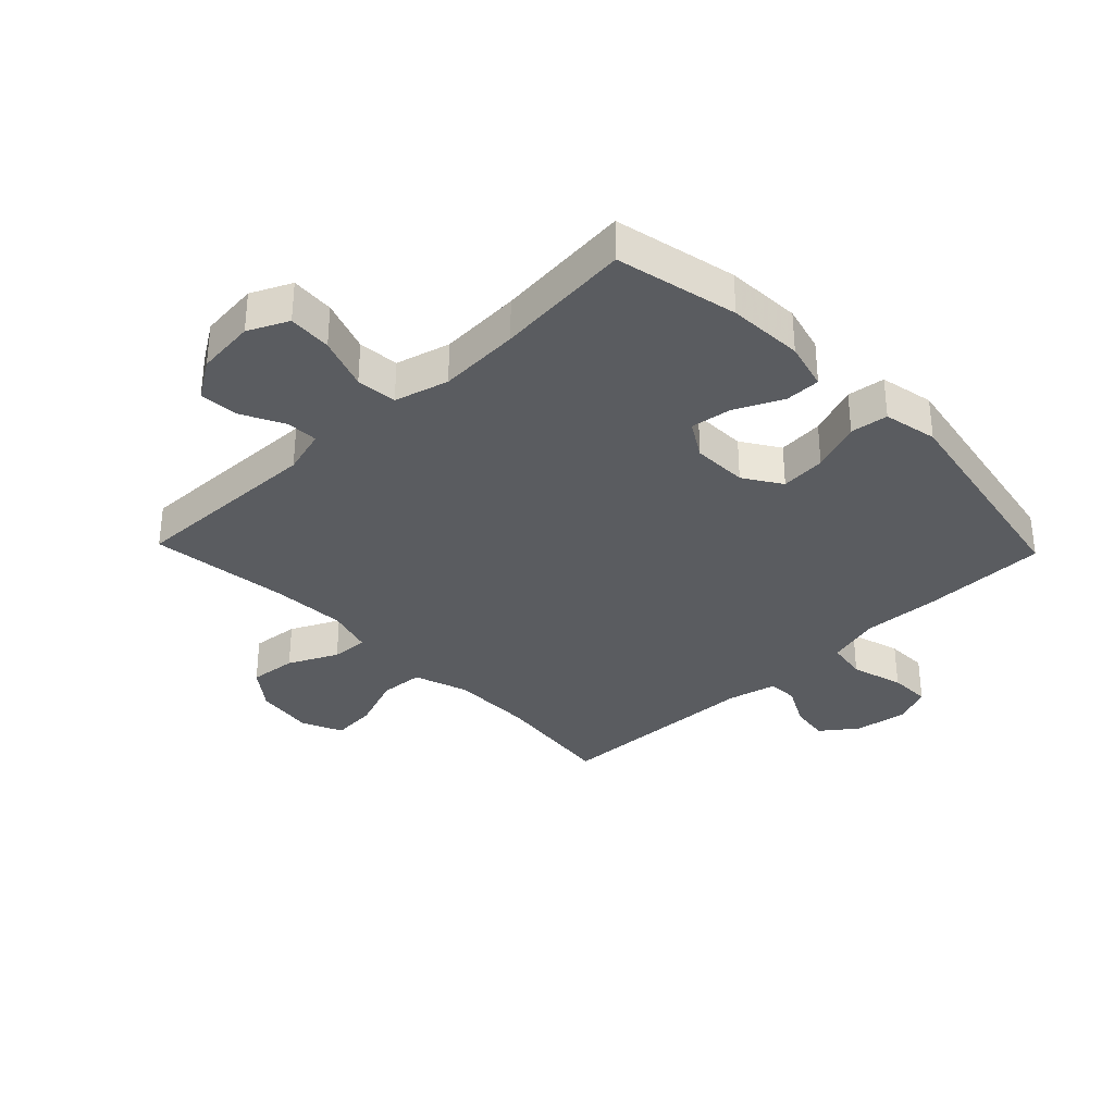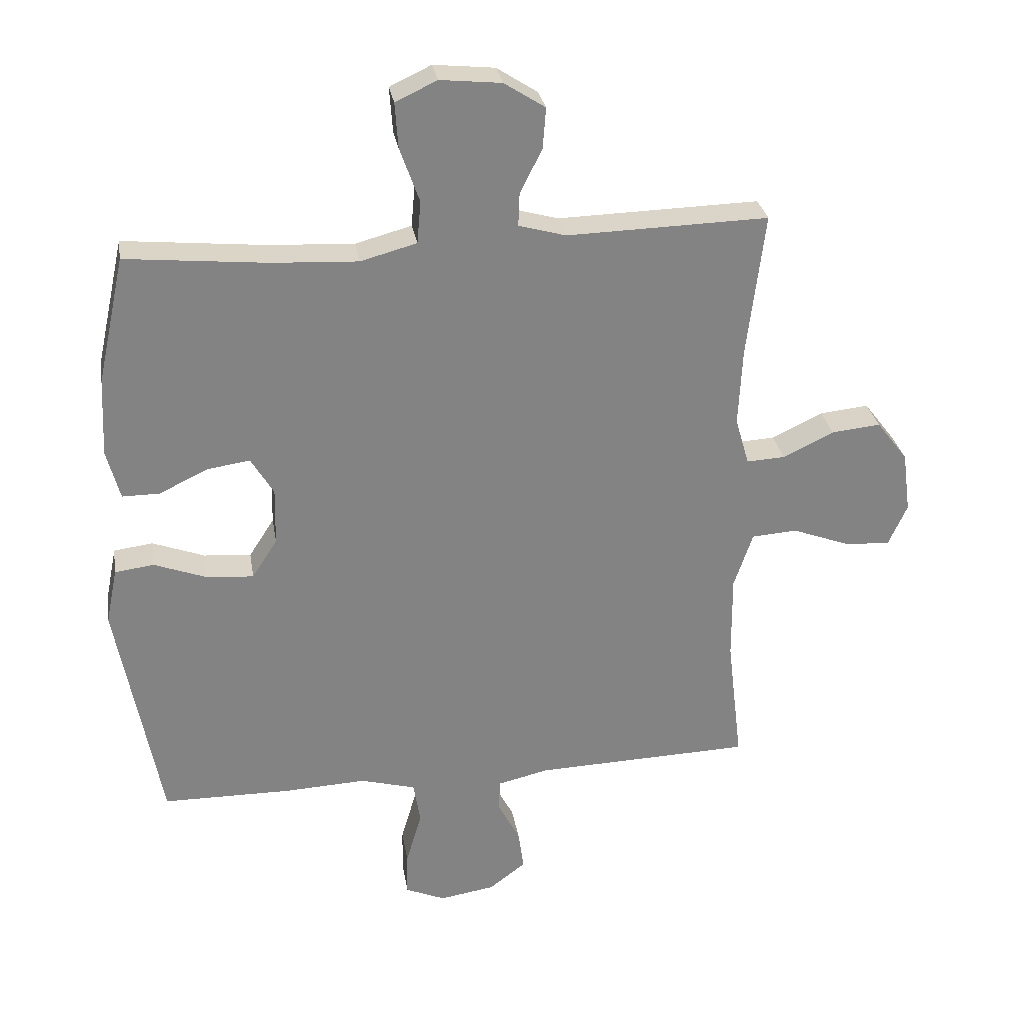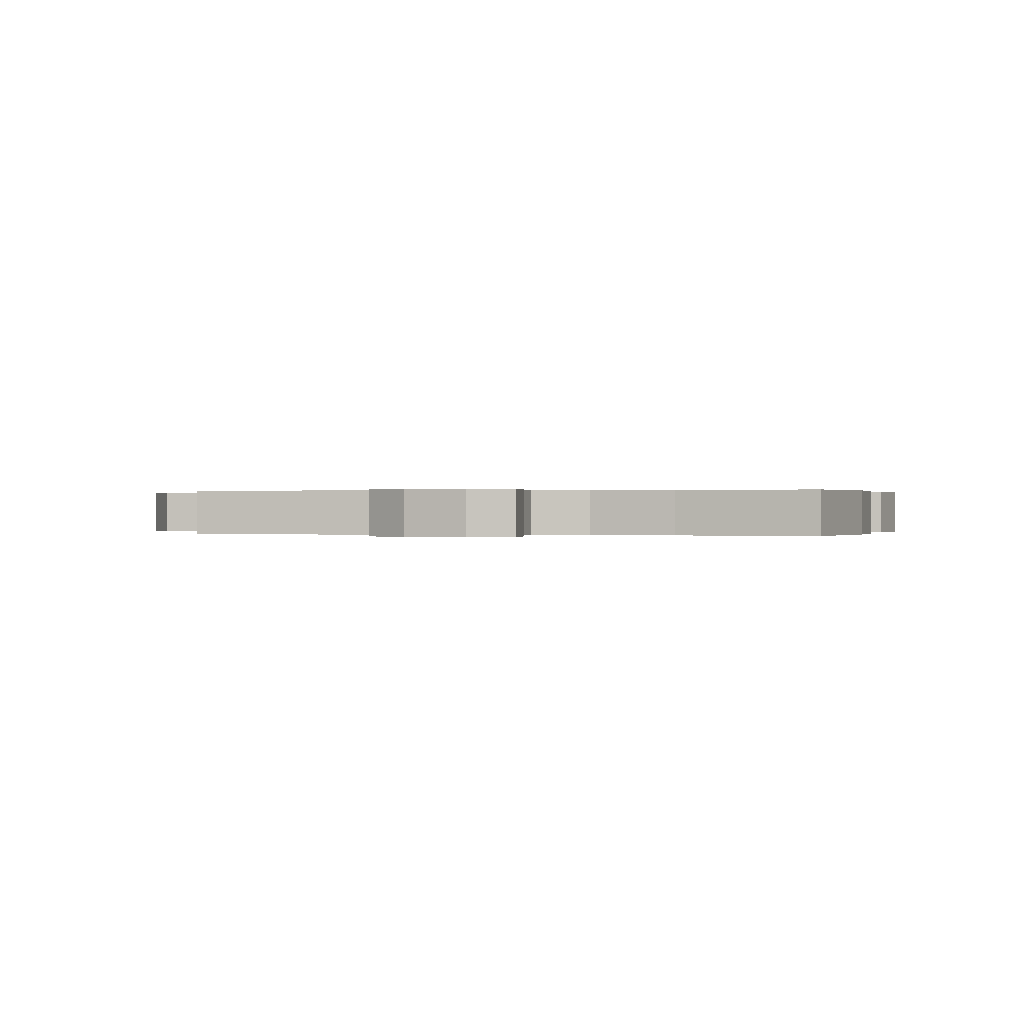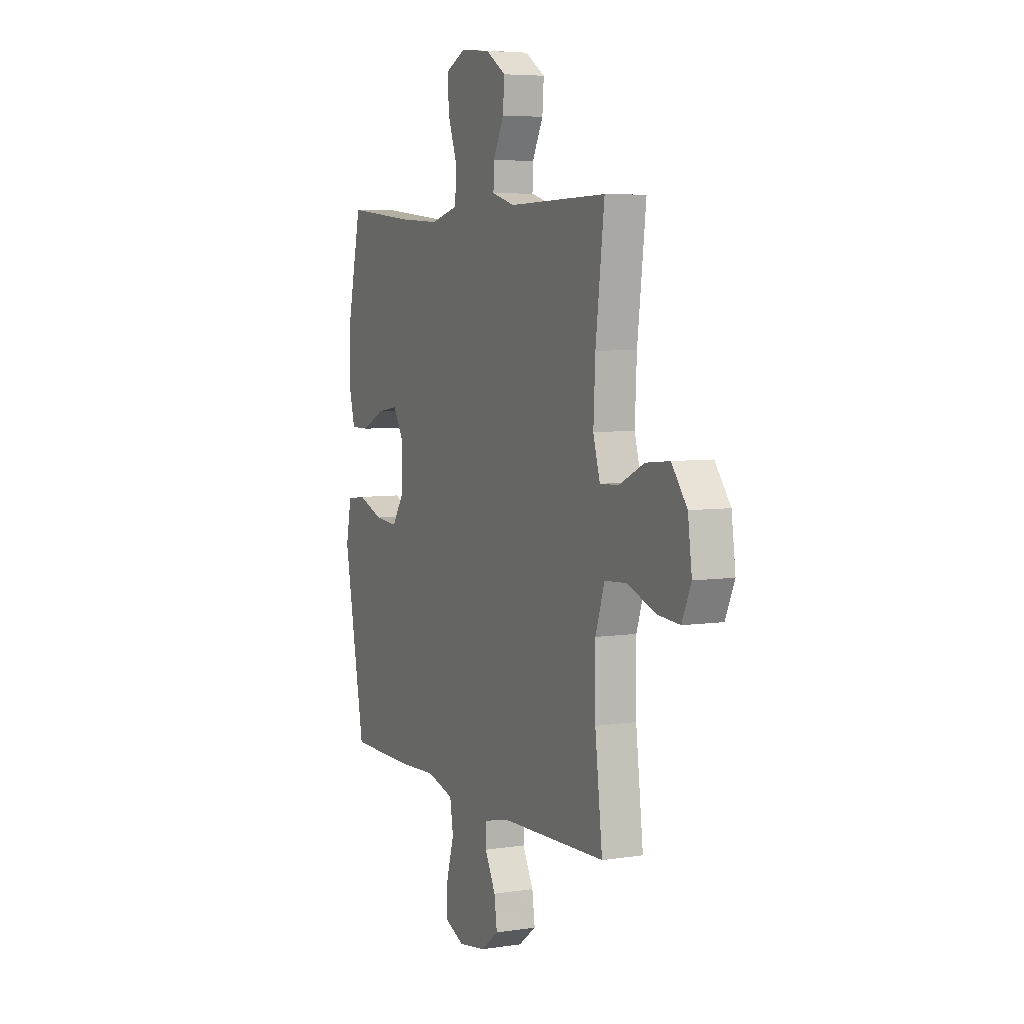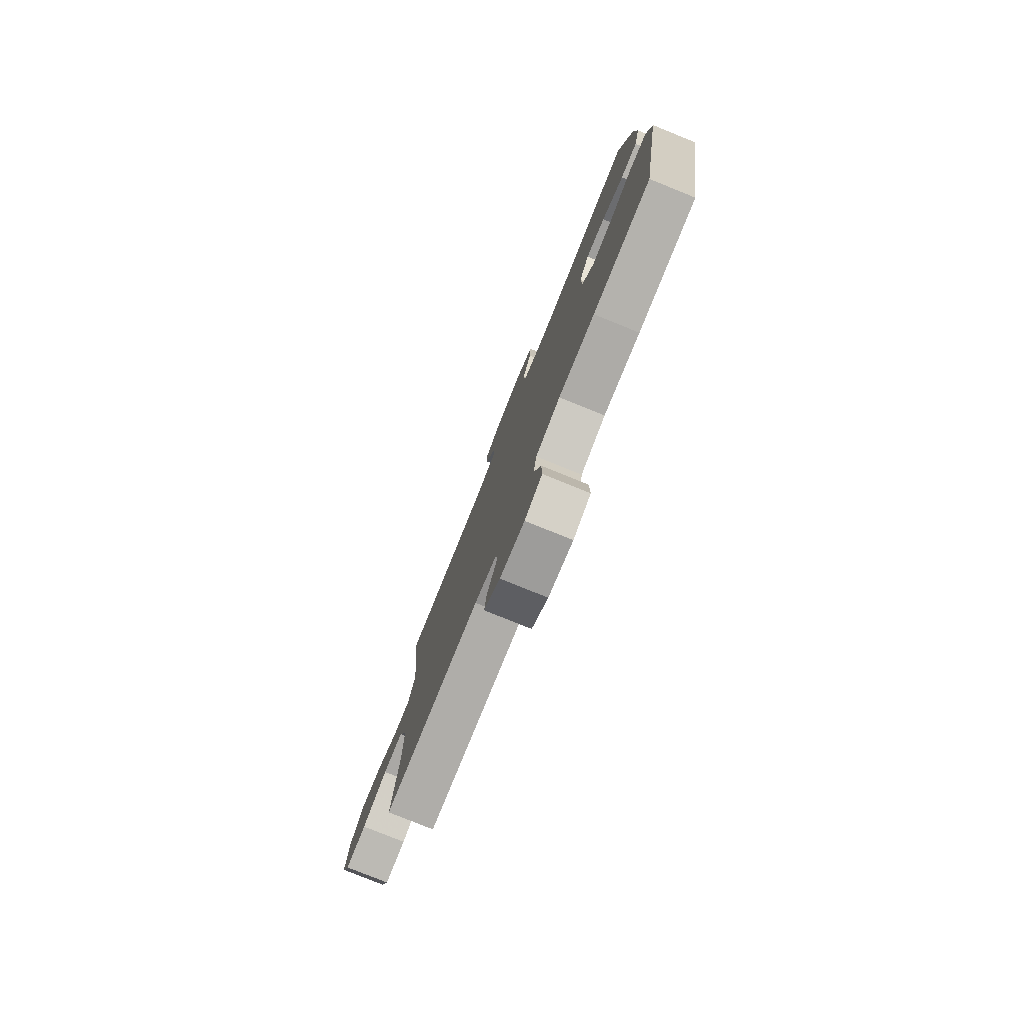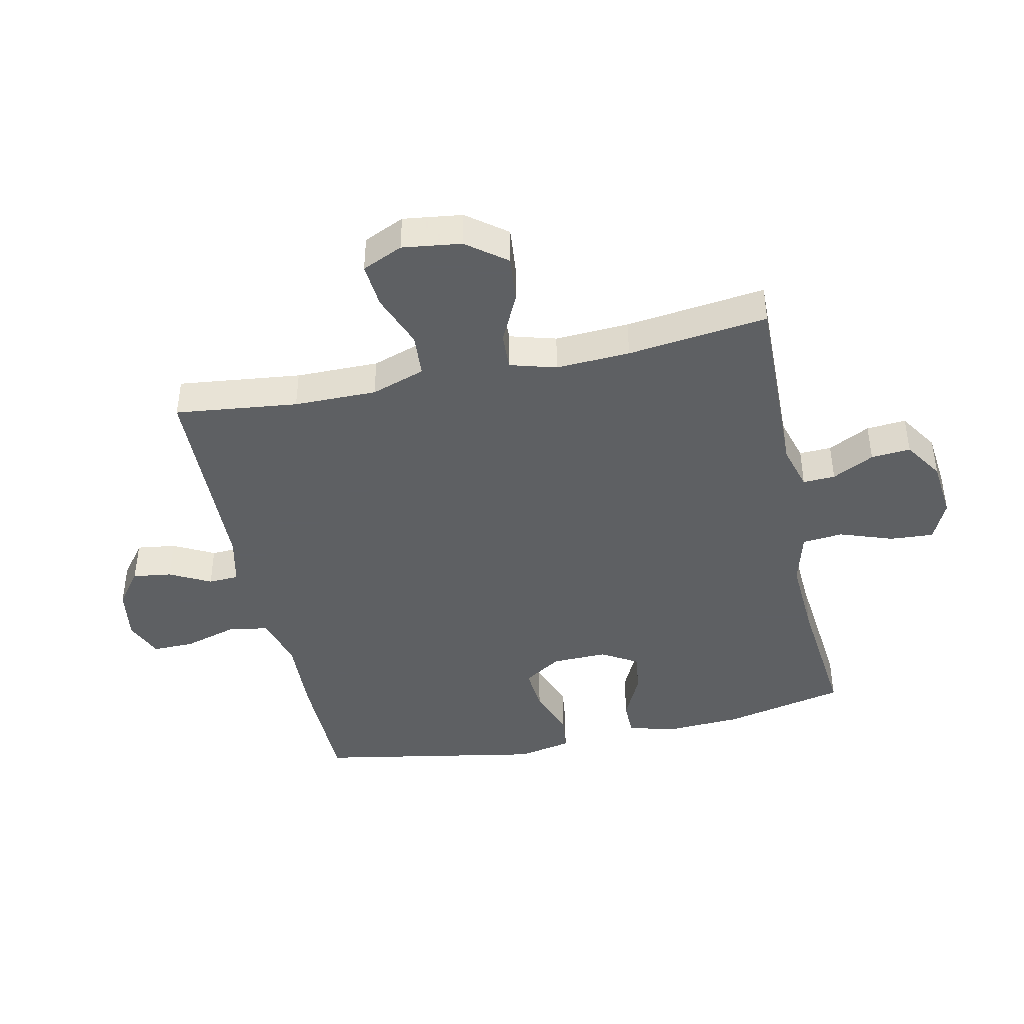
<metadata>
{"format":"obj","ext":"obj","renderer":"f3d","projection":"perspective","resolution":1024,"background":"white","views":[{"elev":-33.8,"azim":43.9,"up":"+Y"},{"elev":29.3,"azim":170.7,"up":"+Z"},{"elev":0.1,"azim":13.6,"up":"+Y"},{"elev":5.8,"azim":-114.9,"up":"+Z"},{"elev":-79.1,"azim":68.0,"up":"+Z"},{"elev":-42.7,"azim":-77.7,"up":"+Y"}]}
</metadata>
<code>
v 0.5 0.07 0.5
v 0.544 0.07 0.299
v 0.55 0.07 0.175
v 0.529 0.07 0.096
v 0.47 0.07 0.096
v 0.393 0.07 0.133
v 0.325 0.07 0.143
v 0.289 0.07 0.083
v 0.291 0.07 -0.008
v 0.331 0.07 -0.07
v 0.406 0.07 -0.064
v 0.489 0.07 -0.033
v 0.551 0.07 -0.041
v 0.569 0.07 -0.13
v 0.5 0.07 -0.5
v 0.295 0.07 -0.502
v 0.166 0.07 -0.496
v 0.078 0.07 -0.52
v 0.067 0.07 -0.587
v 0.092 0.07 -0.673
v 0.093 0.07 -0.742
v 0.03 0.07 -0.769
v -0.058 0.07 -0.755
v -0.116 0.07 -0.711
v -0.107 0.07 -0.647
v -0.072 0.07 -0.58
v -0.074 0.07 -0.53
v -0.155 0.07 -0.511
v -0.5 0.07 -0.5
v -0.476 0.07 -0.298
v -0.475 0.07 -0.162
v -0.505 0.07 -0.073
v -0.577 0.07 -0.068
v -0.667 0.07 -0.102
v -0.741 0.07 -0.108
v -0.771 0.07 -0.041
v -0.758 0.07 0.056
v -0.708 0.07 0.121
v -0.63 0.07 0.113
v -0.549 0.07 0.074
v -0.488 0.07 0.071
v -0.466 0.07 0.147
v -0.472 0.07 0.269
v -0.5 0.07 0.5
v -0.18 0.07 0.492
v -0.105 0.07 0.513
v -0.107 0.07 0.566
v -0.142 0.07 0.635
v -0.147 0.07 0.7
v -0.082 0.07 0.742
v 0.015 0.07 0.752
v 0.081 0.07 0.721
v 0.076 0.07 0.649
v 0.045 0.07 0.562
v 0.051 0.07 0.495
v 0.14 0.07 0.471
v 0.275 0.07 0.478
v 0.5 0 0.5
v 0.544 0 0.299
v 0.55 0 0.175
v 0.529 0 0.096
v 0.47 0 0.096
v 0.393 0 0.133
v 0.325 0 0.143
v 0.289 0 0.083
v 0.291 0 -0.008
v 0.331 0 -0.07
v 0.406 0 -0.064
v 0.489 0 -0.033
v 0.551 0 -0.041
v 0.569 0 -0.13
v 0.5 0 -0.5
v 0.295 0 -0.502
v 0.166 0 -0.496
v 0.078 0 -0.52
v 0.067 0 -0.587
v 0.092 0 -0.673
v 0.093 0 -0.742
v 0.03 0 -0.769
v -0.058 0 -0.755
v -0.116 0 -0.711
v -0.107 0 -0.647
v -0.072 0 -0.58
v -0.074 0 -0.53
v -0.155 0 -0.511
v -0.5 0 -0.5
v -0.476 0 -0.298
v -0.475 0 -0.162
v -0.505 0 -0.073
v -0.577 0 -0.068
v -0.667 0 -0.102
v -0.741 0 -0.108
v -0.771 0 -0.041
v -0.758 0 0.056
v -0.708 0 0.121
v -0.63 0 0.113
v -0.549 0 0.074
v -0.488 0 0.071
v -0.466 0 0.147
v -0.472 0 0.269
v -0.5 0 0.5
v -0.18 0 0.492
v -0.105 0 0.513
v -0.107 0 0.566
v -0.142 0 0.635
v -0.147 0 0.7
v -0.082 0 0.742
v 0.015 0 0.752
v 0.081 0 0.721
v 0.076 0 0.649
v 0.045 0 0.562
v 0.051 0 0.495
v 0.14 0 0.471
v 0.275 0 0.478
f 52 53 54
f 51 52 54
f 50 51 54
f 49 50 54
f 48 49 54
f 47 48 54
f 46 47 54 55
f 45 46 55 56
f 43 44 45 56
f 38 39 40
f 37 38 40
f 36 37 40
f 35 36 40
f 34 35 40
f 33 34 40
f 32 33 40 41
f 31 32 41 42
f 28 29 30
f 30 31 42
f 28 30 42
f 27 28 42
f 24 25 26
f 23 24 26
f 22 23 26
f 21 22 26
f 20 21 26
f 19 20 26
f 18 19 26 27
f 43 56 57
f 42 43 57
f 27 42 57
f 18 27 57
f 17 18 57
f 15 16 17
f 14 15 17
f 13 14 17
f 12 13 17
f 11 12 17
f 4 5 6
f 3 4 6
f 2 3 6
f 1 2 6
f 57 1 6
f 57 6 7
f 10 11 17
f 9 10 17
f 8 9 17 57
f 7 8 57
f 111 110 109
f 111 109 108
f 111 108 107
f 111 107 106
f 111 106 105
f 111 105 104
f 112 111 104 103
f 113 112 103 102
f 113 102 101 100
f 97 96 95
f 97 95 94
f 97 94 93
f 97 93 92
f 97 92 91
f 97 91 90
f 98 97 90 89
f 99 98 89 88
f 87 86 85
f 99 88 87
f 99 87 85
f 99 85 84
f 83 82 81
f 83 81 80
f 83 80 79
f 83 79 78
f 83 78 77
f 83 77 76
f 84 83 76 75
f 114 113 100
f 114 100 99
f 114 99 84
f 114 84 75
f 114 75 74
f 74 73 72
f 74 72 71
f 74 71 70
f 74 70 69
f 74 69 68
f 63 62 61
f 63 61 60
f 63 60 59
f 63 59 58
f 63 58 114
f 64 63 114
f 74 68 67
f 74 67 66
f 114 74 66 65
f 114 65 64
f 1 58 59 2
f 2 59 60 3
f 3 60 61 4
f 4 61 62 5
f 5 62 63 6
f 6 63 64 7
f 7 64 65 8
f 8 65 66 9
f 9 66 67 10
f 10 67 68 11
f 11 68 69 12
f 12 69 70 13
f 13 70 71 14
f 14 71 72 15
f 15 72 73 16
f 16 73 74 17
f 17 74 75 18
f 18 75 76 19
f 19 76 77 20
f 20 77 78 21
f 21 78 79 22
f 22 79 80 23
f 23 80 81 24
f 24 81 82 25
f 25 82 83 26
f 26 83 84 27
f 27 84 85 28
f 28 85 86 29
f 29 86 87 30
f 30 87 88 31
f 31 88 89 32
f 32 89 90 33
f 33 90 91 34
f 34 91 92 35
f 35 92 93 36
f 36 93 94 37
f 37 94 95 38
f 38 95 96 39
f 39 96 97 40
f 40 97 98 41
f 41 98 99 42
f 42 99 100 43
f 43 100 101 44
f 44 101 102 45
f 45 102 103 46
f 46 103 104 47
f 47 104 105 48
f 48 105 106 49
f 49 106 107 50
f 50 107 108 51
f 51 108 109 52
f 52 109 110 53
f 53 110 111 54
f 54 111 112 55
f 55 112 113 56
f 56 113 114 57
f 57 114 58 1

</code>
